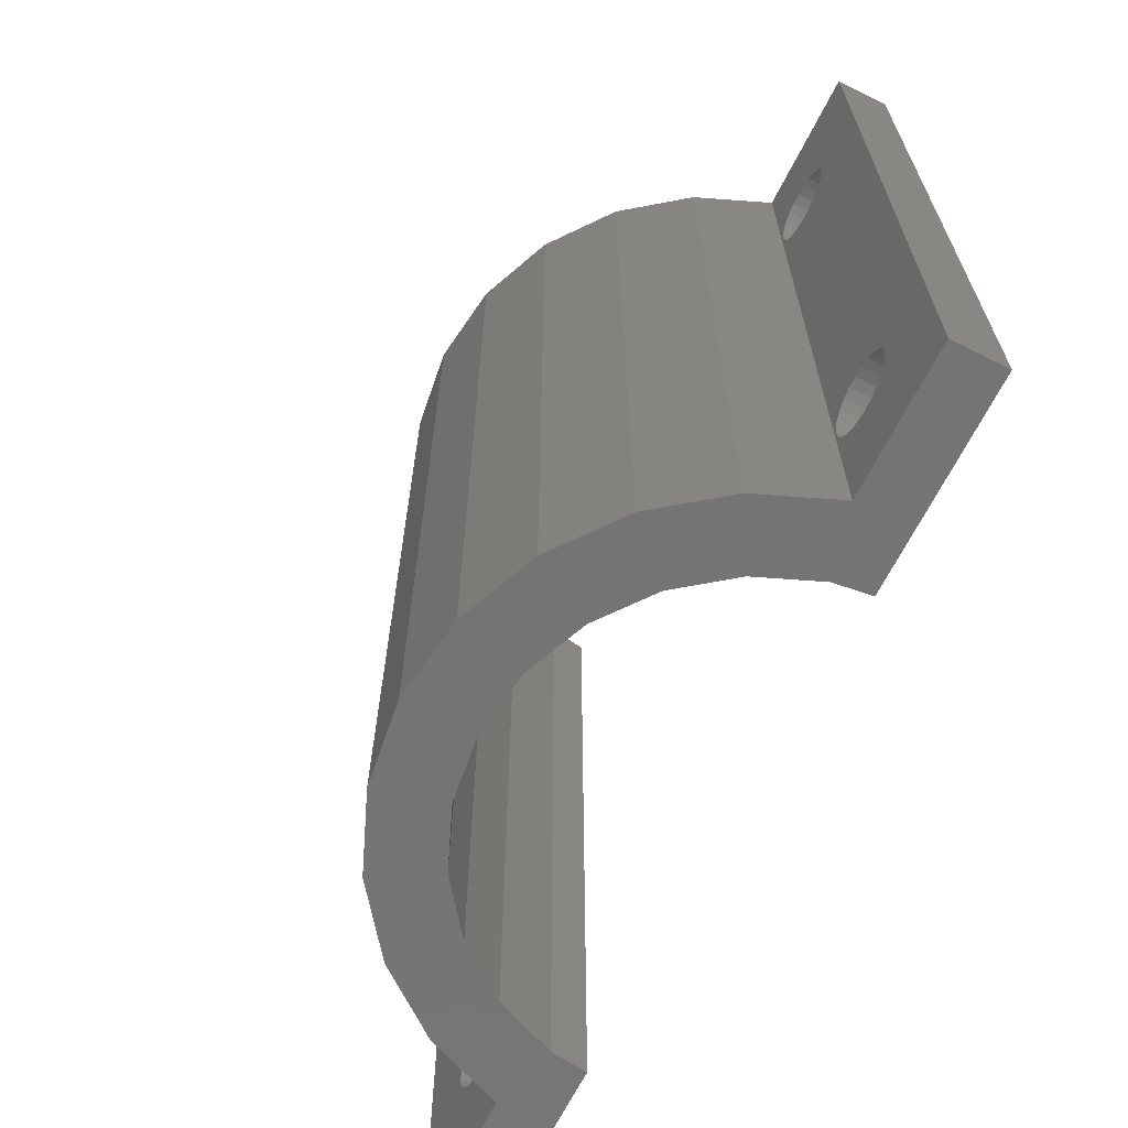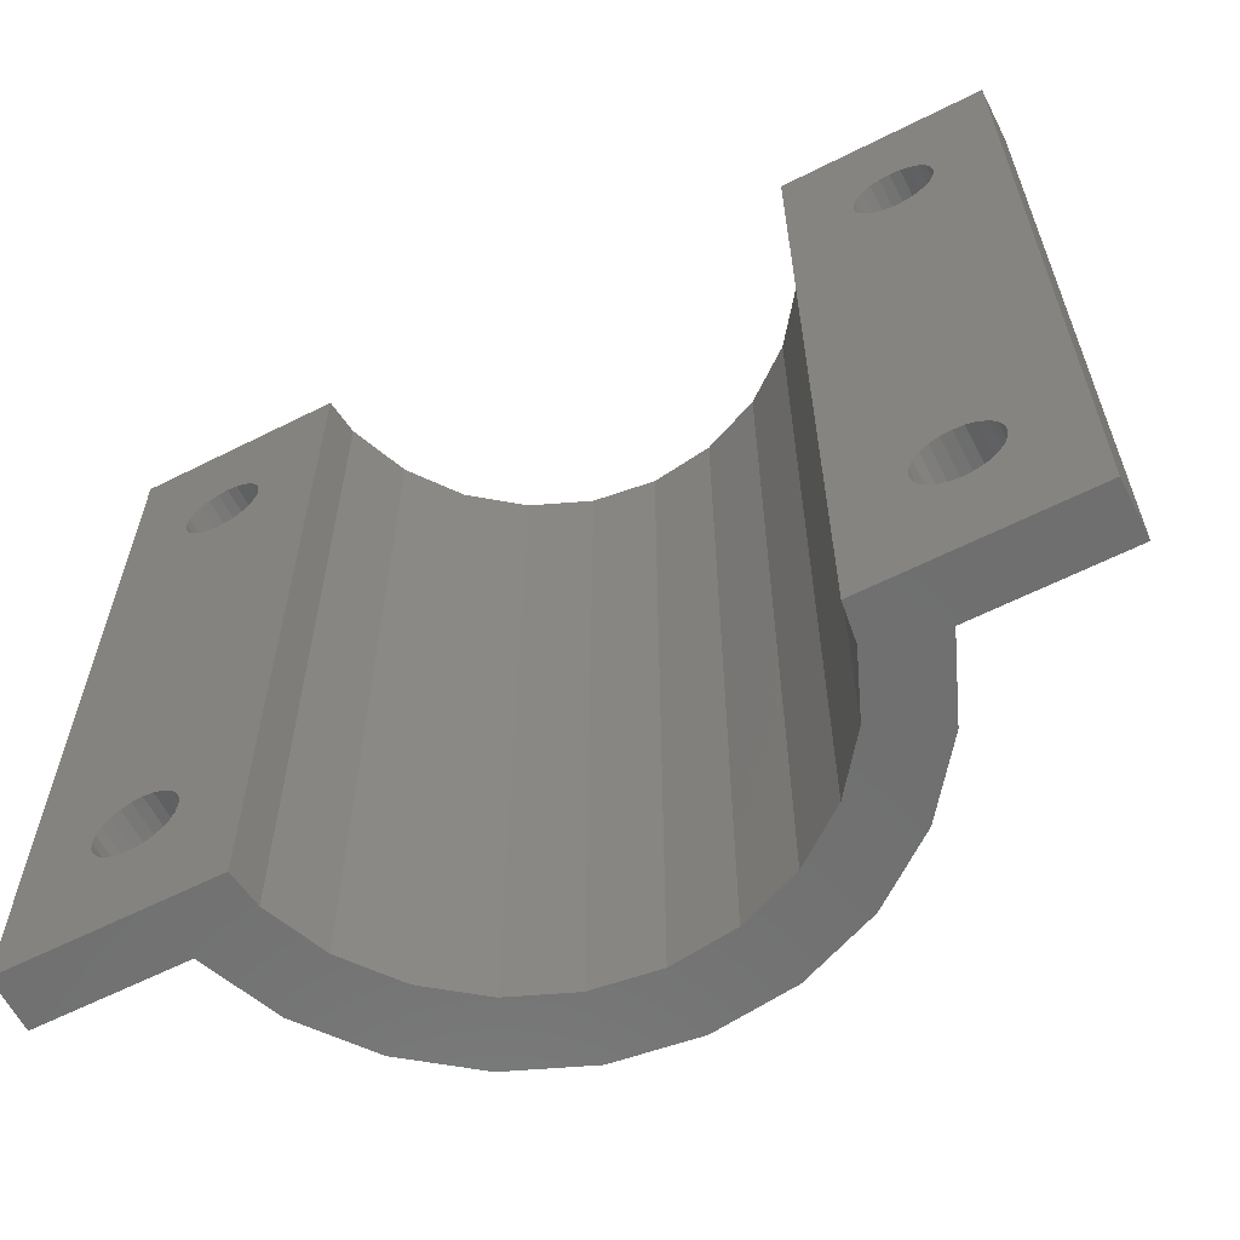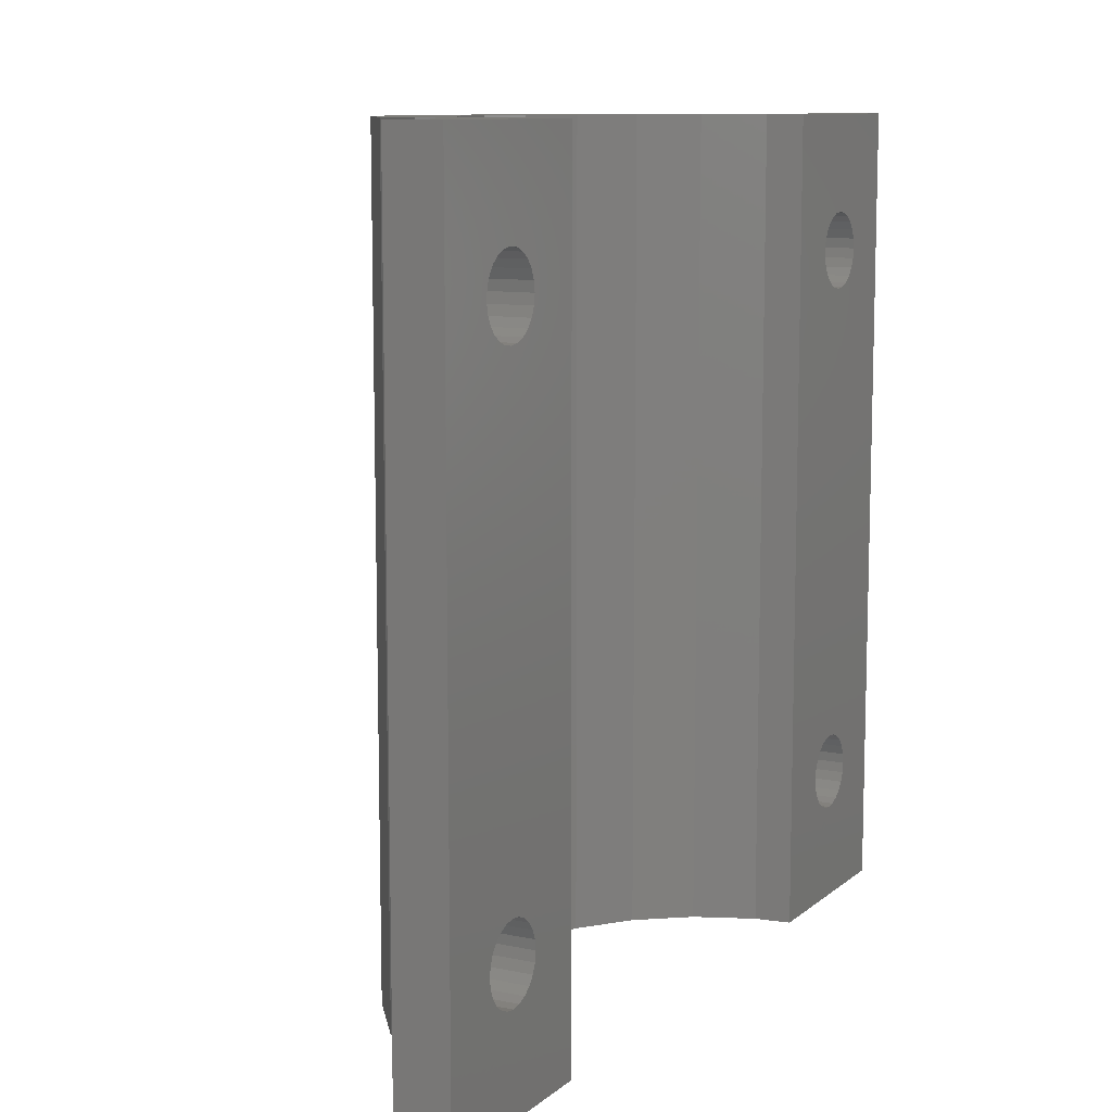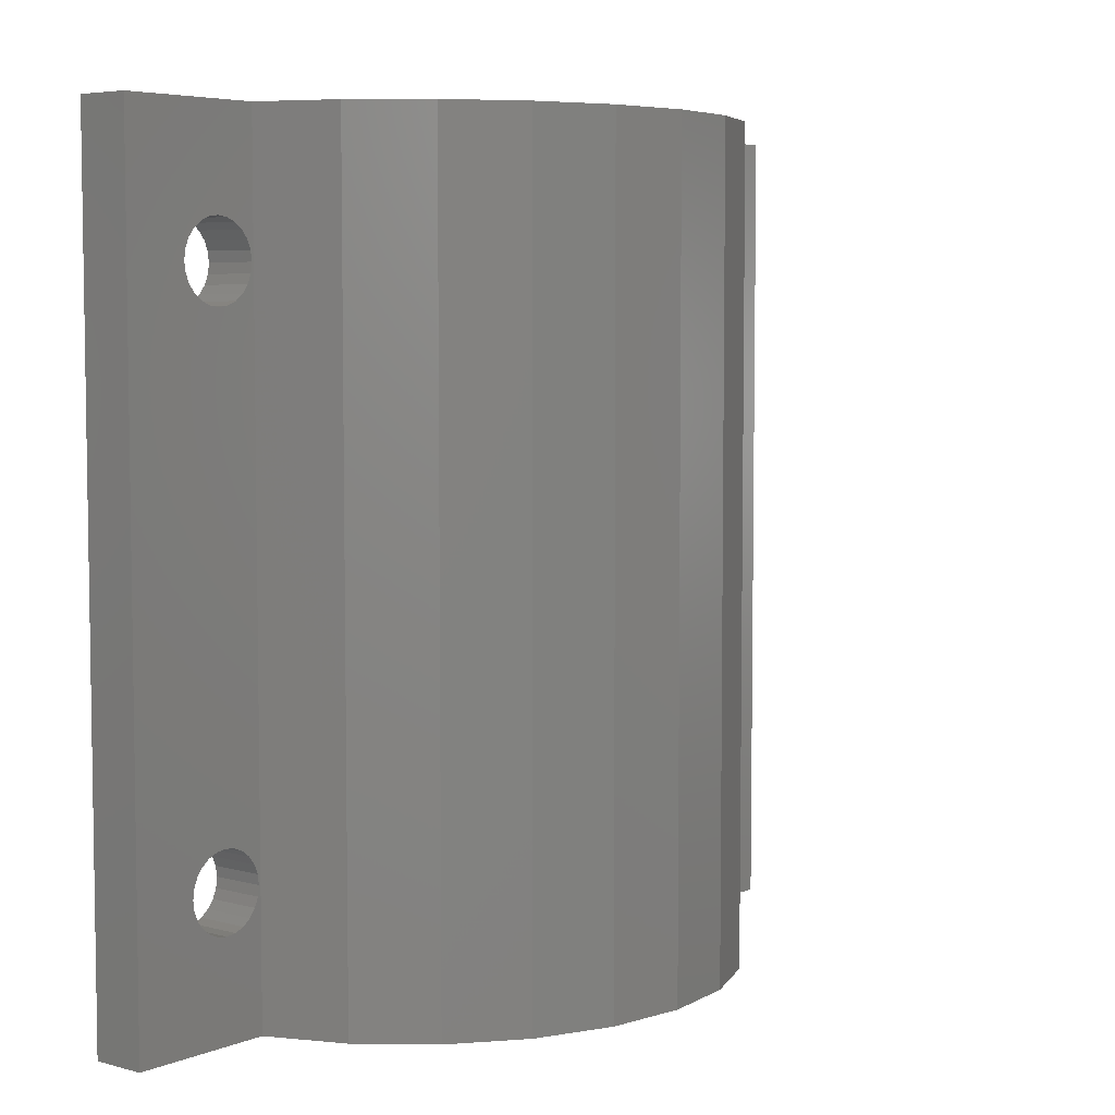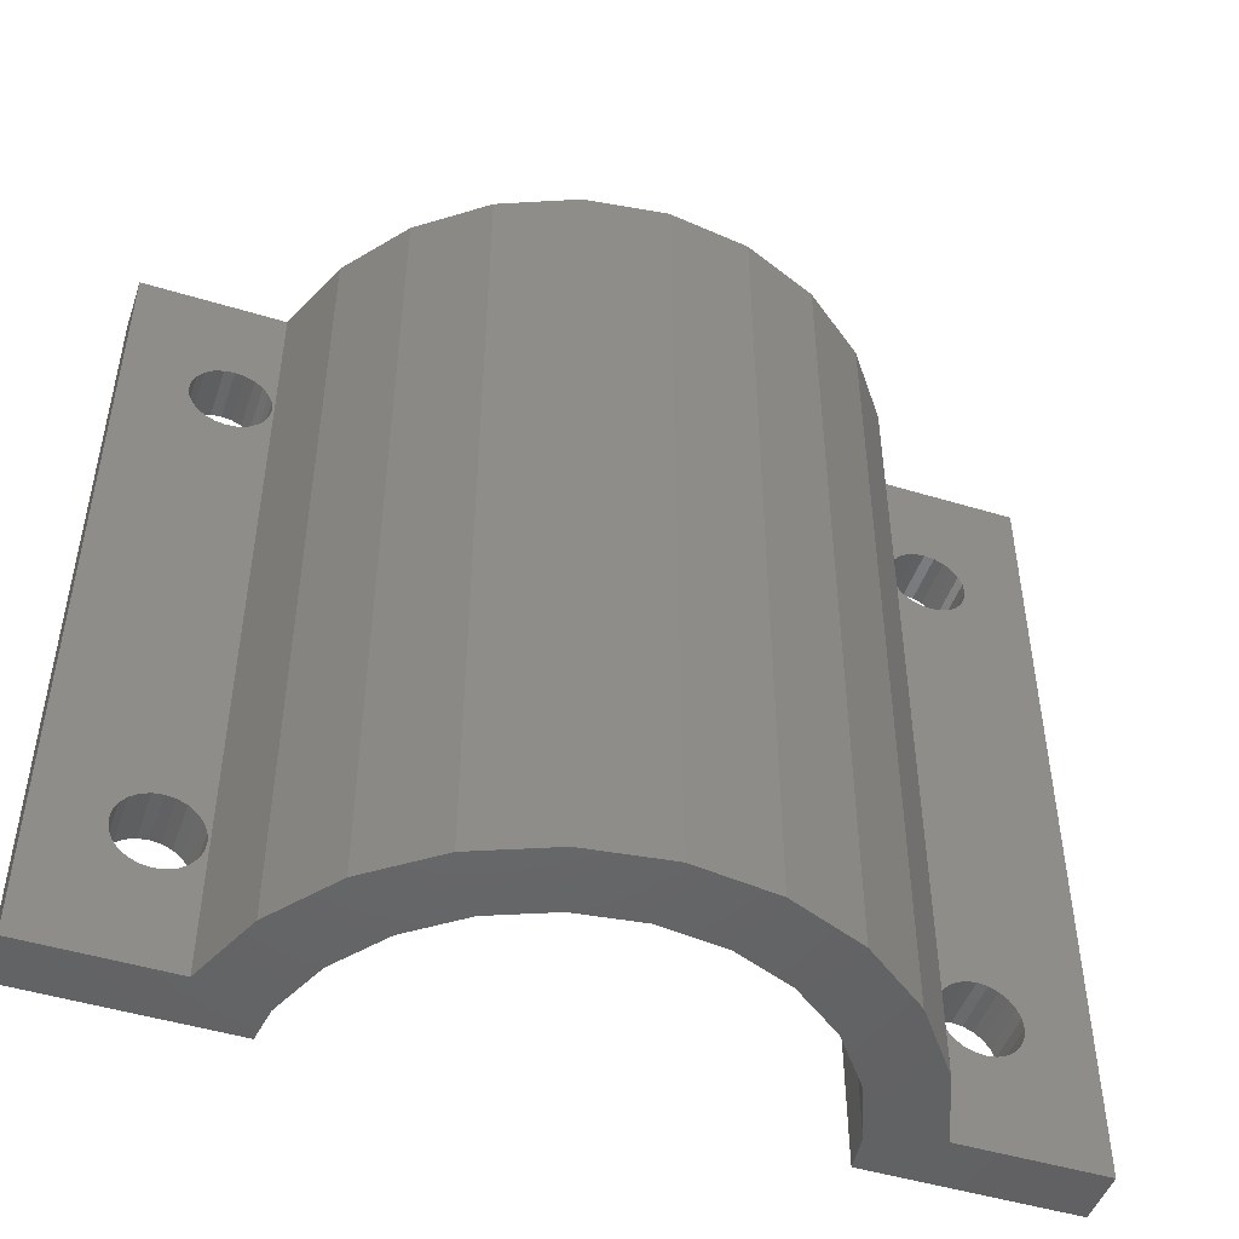
<metadata>
{"format":"stl","ext":"stl","renderer":"f3d","projection":"perspective","resolution":1024,"background":"white","views":[{"elev":-66.4,"azim":63.3,"up":"+Z"},{"elev":-61.5,"azim":-152.9,"up":"+Z"},{"elev":10.2,"azim":118.0,"up":"+Z"},{"elev":5.5,"azim":-50.5,"up":"+Z"},{"elev":-48.2,"azim":-18.8,"up":"+Z"}]}
</metadata>
<code>
# stl→obj: 248 verts, 508 faces
v 441.1 920.2 0
v 426.1 916.3 0
v 426.1 920.2 0
v 436.6 916.3 0
v 438.9 910.7 0
v 442.6 905.9 0
v 441.5 917.5 0
v 443.2 913.2 0
v 447.3 902.3 0
v 446.1 909.5 0
v 449.8 906.6 0
v 452.9 900 0
v 454.2 904.8 0
v 458.8 899.2 0
v 458.8 904.2 0
v 463.5 904.8 0
v 464.8 900 0
v 467.8 906.6 0
v 470.3 902.3 0
v 471.6 909.5 0
v 475.1 905.9 0
v 474.4 913.2 0
v 476.2 917.5 0
v 478.8 910.7 0
v 476.6 920.2 0
v 481.1 916.3 0
v 491.5 920.2 0
v 491.5 916.3 0
v 436.6 916.3 60
v 426.1 920.2 60
v 426.1 916.3 60
v 441.1 920.2 60
v 438.9 910.7 60
v 442.6 905.9 60
v 441.5 917.5 60
v 443.2 913.2 60
v 447.3 902.3 60
v 446.1 909.5 60
v 449.8 906.6 60
v 452.9 900 60
v 454.2 904.8 60
v 458.8 899.2 60
v 458.8 904.2 60
v 464.8 900 60
v 463.5 904.8 60
v 467.8 906.6 60
v 470.3 902.3 60
v 471.6 909.5 60
v 475.1 905.9 60
v 474.4 913.2 60
v 476.2 917.5 60
v 478.8 910.7 60
v 476.6 920.2 60
v 481.1 916.3 60
v 491.5 920.2 60
v 491.5 916.3 60
v 431.6 920.2 7.985
v 431.2 920.2 8.575
v 430.9 920.2 9.262
v 430.8 920.2 10
v 432.2 920.2 7.532
v 432.9 920.2 7.247
v 433.6 920.2 7.15
v 430.9 920.2 10.74
v 431.2 920.2 11.43
v 431.6 920.2 12.02
v 432.2 920.2 12.47
v 432.9 920.2 12.75
v 433.6 920.2 12.85
v 431.2 920.2 48.58
v 431.6 920.2 47.98
v 432.2 920.2 47.53
v 432.9 920.2 47.25
v 433.6 920.2 47.15
v 430.9 920.2 49.26
v 430.8 920.2 50
v 430.9 920.2 50.74
v 431.2 920.2 51.43
v 431.6 920.2 52.02
v 432.2 920.2 52.47
v 432.9 920.2 52.75
v 433.6 920.2 52.85
v 436.5 920.2 10
v 436.4 920.2 9.262
v 436.1 920.2 8.575
v 435.6 920.2 7.985
v 435 920.2 7.532
v 434.4 920.2 7.247
v 436.4 920.2 10.74
v 436.1 920.2 11.43
v 435.6 920.2 12.02
v 435 920.2 12.47
v 434.4 920.2 12.75
v 436.1 920.2 48.58
v 435.6 920.2 47.98
v 435 920.2 47.53
v 434.4 920.2 47.25
v 436.4 920.2 49.26
v 436.5 920.2 50
v 436.4 920.2 50.74
v 436.1 920.2 51.43
v 435.6 920.2 52.02
v 435 920.2 52.47
v 434.4 920.2 52.75
v 435.6 916.3 7.985
v 436.1 916.3 8.575
v 436.4 916.3 9.262
v 436.5 916.3 10
v 435 916.3 7.532
v 434.4 916.3 7.247
v 433.6 916.3 7.15
v 436.4 916.3 10.74
v 436.1 916.3 11.43
v 436.5 916.3 50
v 435.6 916.3 12.02
v 435 916.3 12.47
v 434.4 916.3 12.75
v 433.6 916.3 12.85
v 436.4 916.3 49.26
v 436.1 916.3 48.58
v 435.6 916.3 47.98
v 435 916.3 47.53
v 434.4 916.3 47.25
v 433.6 916.3 47.15
v 436.4 916.3 50.74
v 436.1 916.3 51.43
v 435.6 916.3 52.02
v 435 916.3 52.47
v 434.4 916.3 52.75
v 433.6 916.3 52.85
v 430.8 916.3 10
v 430.9 916.3 9.262
v 431.2 916.3 8.575
v 431.6 916.3 7.985
v 432.2 916.3 7.532
v 432.9 916.3 7.247
v 430.9 916.3 10.74
v 431.2 916.3 11.43
v 431.6 916.3 12.02
v 432.2 916.3 12.47
v 432.9 916.3 12.75
v 431.2 916.3 48.58
v 431.6 916.3 47.98
v 432.2 916.3 47.53
v 432.9 916.3 47.25
v 430.9 916.3 49.26
v 430.8 916.3 50
v 430.9 916.3 50.74
v 431.2 916.3 51.43
v 431.6 916.3 52.02
v 432.2 916.3 52.47
v 432.9 916.3 52.75
v 482 920.2 7.985
v 481.6 920.2 8.575
v 481.3 920.2 9.262
v 481.2 920.2 10
v 482.6 920.2 7.532
v 483.3 920.2 7.247
v 484.1 920.2 7.15
v 481.3 920.2 10.74
v 481.6 920.2 11.43
v 482 920.2 12.02
v 482.6 920.2 12.47
v 483.3 920.2 12.75
v 484.1 920.2 12.85
v 481.6 920.2 48.58
v 482 920.2 47.98
v 482.6 920.2 47.53
v 483.3 920.2 47.25
v 484.1 920.2 47.15
v 481.3 920.2 49.26
v 481.2 920.2 50
v 481.3 920.2 50.74
v 481.6 920.2 51.43
v 482 920.2 52.02
v 482.6 920.2 52.47
v 483.3 920.2 52.75
v 484.1 920.2 52.85
v 486.9 920.2 10
v 486.8 920.2 9.262
v 486.5 920.2 8.575
v 486.1 920.2 7.985
v 485.5 920.2 7.532
v 484.8 920.2 7.247
v 486.8 920.2 10.74
v 486.5 920.2 11.43
v 486.1 920.2 12.02
v 485.5 920.2 12.47
v 484.8 920.2 12.75
v 486.5 920.2 48.58
v 486.1 920.2 47.98
v 485.5 920.2 47.53
v 484.8 920.2 47.25
v 486.8 920.2 49.26
v 486.9 920.2 50
v 486.8 920.2 50.74
v 486.5 920.2 51.43
v 486.1 920.2 52.02
v 485.5 920.2 52.47
v 484.8 920.2 52.75
v 486.5 916.3 8.575
v 486.8 916.3 9.262
v 486.9 916.3 10
v 486.1 916.3 7.985
v 485.5 916.3 7.532
v 484.8 916.3 7.247
v 484.1 916.3 7.15
v 486.8 916.3 10.74
v 486.5 916.3 11.43
v 486.1 916.3 12.02
v 485.5 916.3 12.47
v 484.8 916.3 12.75
v 484.1 916.3 12.85
v 486.5 916.3 48.58
v 486.1 916.3 47.98
v 485.5 916.3 47.53
v 484.8 916.3 47.25
v 484.1 916.3 47.15
v 486.8 916.3 49.26
v 486.9 916.3 50
v 486.8 916.3 50.74
v 486.5 916.3 51.43
v 486.1 916.3 52.02
v 485.5 916.3 52.47
v 484.8 916.3 52.75
v 484.1 916.3 52.85
v 481.2 916.3 10
v 481.3 916.3 9.262
v 481.6 916.3 8.575
v 482 916.3 7.985
v 482.6 916.3 7.532
v 483.3 916.3 7.247
v 481.3 916.3 10.74
v 481.6 916.3 11.43
v 481.2 916.3 50
v 482 916.3 12.02
v 482.6 916.3 12.47
v 483.3 916.3 12.75
v 481.3 916.3 49.26
v 481.6 916.3 48.58
v 482 916.3 47.98
v 482.6 916.3 47.53
v 483.3 916.3 47.25
v 481.3 916.3 50.74
v 481.6 916.3 51.43
v 482 916.3 52.02
v 482.6 916.3 52.47
v 483.3 916.3 52.75
f 1 2 3
f 2 1 4
f 4 1 5
f 5 1 6
f 6 1 7
f 6 7 8
f 6 8 9
f 9 8 10
f 9 10 11
f 9 11 12
f 12 11 13
f 12 13 14
f 14 13 15
f 14 15 16
f 14 16 17
f 17 16 18
f 17 18 19
f 19 18 20
f 19 20 21
f 21 20 22
f 21 22 23
f 21 23 24
f 24 23 25
f 24 25 26
f 26 25 27
f 26 27 28
f 29 30 31
f 30 29 32
f 32 29 33
f 32 33 34
f 32 34 35
f 35 34 36
f 36 34 37
f 36 37 38
f 38 37 39
f 39 37 40
f 39 40 41
f 41 40 42
f 41 42 43
f 43 42 44
f 43 44 45
f 45 44 46
f 46 44 47
f 46 47 48
f 48 47 49
f 48 49 50
f 50 49 51
f 51 49 52
f 51 52 53
f 53 52 54
f 53 54 55
f 55 54 56
f 33 6 34
f 6 33 5
f 29 5 33
f 5 29 4
f 3 57 1
f 57 3 58
f 58 3 59
f 59 3 60
f 60 3 30
f 1 57 61
f 1 61 62
f 1 62 63
f 60 30 64
f 64 30 65
f 65 30 66
f 66 30 67
f 67 30 68
f 68 30 69
f 69 30 70
f 69 70 71
f 69 71 72
f 69 72 73
f 69 73 74
f 70 30 75
f 75 30 76
f 76 30 77
f 77 30 78
f 78 30 79
f 79 30 80
f 80 30 81
f 81 30 82
f 1 83 32
f 83 1 84
f 84 1 85
f 85 1 86
f 86 1 87
f 87 1 88
f 88 1 63
f 32 83 89
f 32 89 90
f 32 90 91
f 32 91 92
f 32 92 93
f 32 93 69
f 32 69 94
f 94 69 95
f 95 69 96
f 96 69 97
f 97 69 74
f 32 94 98
f 32 98 99
f 32 99 100
f 32 100 101
f 32 101 102
f 32 102 103
f 32 103 104
f 32 104 82
f 32 82 30
f 47 17 19
f 17 47 44
f 4 105 2
f 105 4 106
f 106 4 107
f 107 4 108
f 108 4 29
f 2 105 109
f 2 109 110
f 2 110 111
f 108 29 112
f 112 29 113
f 113 29 114
f 113 114 115
f 115 114 116
f 116 114 117
f 117 114 118
f 118 114 119
f 118 119 120
f 118 120 121
f 118 121 122
f 118 122 123
f 118 123 124
f 114 29 125
f 125 29 126
f 126 29 127
f 127 29 128
f 128 29 129
f 129 29 130
f 2 131 31
f 131 2 132
f 132 2 133
f 133 2 134
f 134 2 135
f 135 2 136
f 136 2 111
f 31 131 137
f 31 137 138
f 31 138 139
f 31 139 140
f 31 140 141
f 31 141 118
f 31 118 142
f 142 118 143
f 143 118 144
f 144 118 145
f 145 118 124
f 31 142 146
f 31 146 147
f 31 147 148
f 31 148 149
f 31 149 150
f 31 150 151
f 31 151 152
f 31 152 130
f 31 130 29
f 49 19 21
f 19 49 47
f 30 2 31
f 2 30 3
f 26 52 24
f 52 26 54
f 1 35 7
f 35 1 32
f 42 12 14
f 12 42 40
f 7 36 8
f 36 7 35
f 25 153 27
f 153 25 154
f 154 25 155
f 155 25 156
f 156 25 53
f 27 153 157
f 27 157 158
f 27 158 159
f 156 53 160
f 160 53 161
f 161 53 162
f 162 53 163
f 163 53 164
f 164 53 165
f 165 53 166
f 165 166 167
f 165 167 168
f 165 168 169
f 165 169 170
f 166 53 171
f 171 53 172
f 172 53 173
f 173 53 174
f 174 53 175
f 175 53 176
f 176 53 177
f 177 53 178
f 27 179 55
f 179 27 180
f 180 27 181
f 181 27 182
f 182 27 183
f 183 27 184
f 184 27 159
f 55 179 185
f 55 185 186
f 55 186 187
f 55 187 188
f 55 188 189
f 55 189 165
f 55 165 190
f 190 165 191
f 191 165 192
f 192 165 193
f 193 165 170
f 55 190 194
f 55 194 195
f 55 195 196
f 55 196 197
f 55 197 198
f 55 198 199
f 55 199 200
f 55 200 178
f 55 178 53
f 27 56 28
f 56 27 55
f 37 6 9
f 6 37 34
f 28 201 26
f 201 28 202
f 202 28 203
f 203 28 56
f 26 201 204
f 26 204 205
f 26 205 206
f 26 206 207
f 203 56 208
f 208 56 209
f 209 56 210
f 210 56 211
f 211 56 212
f 212 56 213
f 213 56 214
f 213 214 215
f 213 215 216
f 213 216 217
f 213 217 218
f 214 56 219
f 219 56 220
f 220 56 221
f 221 56 222
f 222 56 223
f 223 56 224
f 224 56 225
f 225 56 226
f 26 227 54
f 227 26 228
f 228 26 229
f 229 26 230
f 230 26 231
f 231 26 232
f 232 26 207
f 54 227 233
f 54 233 234
f 54 234 235
f 235 234 236
f 235 236 237
f 235 237 238
f 235 238 213
f 235 213 239
f 239 213 240
f 240 213 241
f 241 213 242
f 242 213 243
f 243 213 218
f 54 235 244
f 54 244 245
f 54 245 246
f 54 246 247
f 54 247 248
f 54 248 226
f 54 226 56
f 24 49 21
f 49 24 52
f 44 14 17
f 14 44 42
f 40 9 12
f 9 40 37
f 43 16 15
f 16 43 45
f 41 15 13
f 15 41 43
f 50 20 48
f 20 50 22
f 51 22 50
f 22 51 23
f 53 23 51
f 23 53 25
f 38 11 10
f 11 38 39
f 45 18 16
f 18 45 46
f 46 20 18
f 20 46 48
f 8 38 10
f 38 8 36
f 39 13 11
f 13 39 41
f 166 239 240
f 239 166 171
f 167 240 241
f 240 167 166
f 171 235 239
f 235 171 172
f 216 193 217
f 193 216 192
f 200 226 178
f 226 200 225
f 177 247 176
f 247 177 248
f 217 170 218
f 170 217 193
f 198 224 199
f 224 198 223
f 178 248 177
f 248 178 226
f 190 215 214
f 215 190 191
f 242 167 241
f 167 242 168
f 173 245 244
f 245 173 174
f 198 222 223
f 222 198 197
f 194 214 219
f 214 194 190
f 174 246 245
f 246 174 175
f 176 246 175
f 246 176 247
f 195 219 220
f 219 195 194
f 172 244 235
f 244 172 173
f 218 169 243
f 169 218 170
f 197 221 222
f 221 197 196
f 199 225 200
f 225 199 224
f 215 192 216
f 192 215 191
f 243 168 242
f 168 243 169
f 196 220 221
f 220 196 195
f 185 203 208
f 203 185 179
f 179 202 203
f 202 179 180
f 187 211 188
f 211 187 210
f 187 209 210
f 209 187 186
f 180 201 202
f 201 180 181
f 181 204 201
f 204 181 182
f 188 212 189
f 212 188 211
f 204 183 205
f 183 204 182
f 205 184 206
f 184 205 183
f 206 159 207
f 159 206 184
f 165 238 164
f 238 165 213
f 186 208 209
f 208 186 185
f 189 213 165
f 213 189 212
f 161 236 234
f 236 161 162
f 156 233 227
f 233 156 160
f 160 234 233
f 234 160 161
f 164 237 163
f 237 164 238
f 154 228 229
f 228 154 155
f 153 229 230
f 229 153 154
f 232 157 231
f 157 232 158
f 231 153 230
f 153 231 157
f 163 236 162
f 236 163 237
f 207 158 232
f 158 207 159
f 155 227 228
f 227 155 156
f 91 113 115
f 113 91 90
f 83 107 108
f 107 83 84
f 105 87 109
f 87 105 86
f 90 112 113
f 112 90 89
f 89 108 112
f 108 89 83
f 69 141 68
f 141 69 118
f 64 138 137
f 138 64 65
f 92 117 93
f 117 92 116
f 91 116 92
f 116 91 115
f 68 140 67
f 140 68 141
f 93 118 69
f 118 93 117
f 84 106 107
f 106 84 85
f 85 105 106
f 105 85 86
f 60 137 131
f 137 60 64
f 65 139 138
f 139 65 66
f 67 139 66
f 139 67 140
f 59 131 132
f 131 59 60
f 111 62 136
f 62 111 63
f 110 63 111
f 63 110 88
f 57 133 134
f 133 57 58
f 135 57 134
f 57 135 61
f 109 88 110
f 88 109 87
f 58 132 133
f 132 58 59
f 136 61 135
f 61 136 62
f 80 150 79
f 150 80 151
f 98 120 119
f 120 98 94
f 94 121 120
f 121 94 95
f 121 96 122
f 96 121 95
f 102 126 127
f 126 102 101
f 101 125 126
f 125 101 100
f 77 149 148
f 149 77 78
f 102 128 103
f 128 102 127
f 78 150 149
f 150 78 79
f 81 151 80
f 151 81 152
f 100 114 125
f 114 100 99
f 103 129 104
f 129 103 128
f 99 119 114
f 119 99 98
f 104 130 82
f 130 104 129
f 82 152 81
f 152 82 130
f 122 97 123
f 97 122 96
f 124 73 145
f 73 124 74
f 75 147 146
f 147 75 76
f 144 71 143
f 71 144 72
f 71 142 143
f 142 71 70
f 70 146 142
f 146 70 75
f 145 72 144
f 72 145 73
f 76 148 147
f 148 76 77
f 123 74 124
f 74 123 97

</code>
